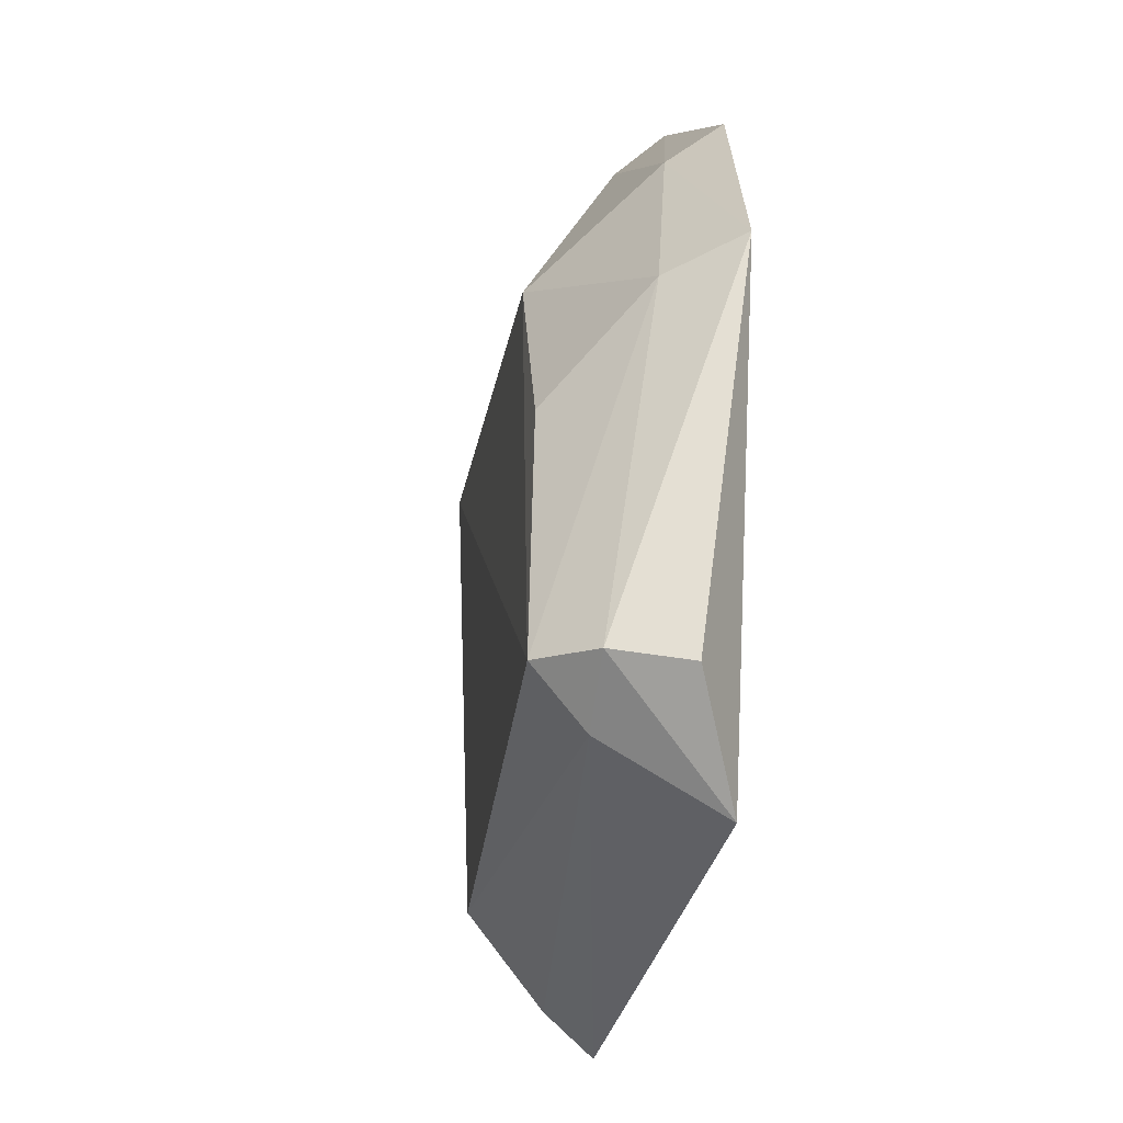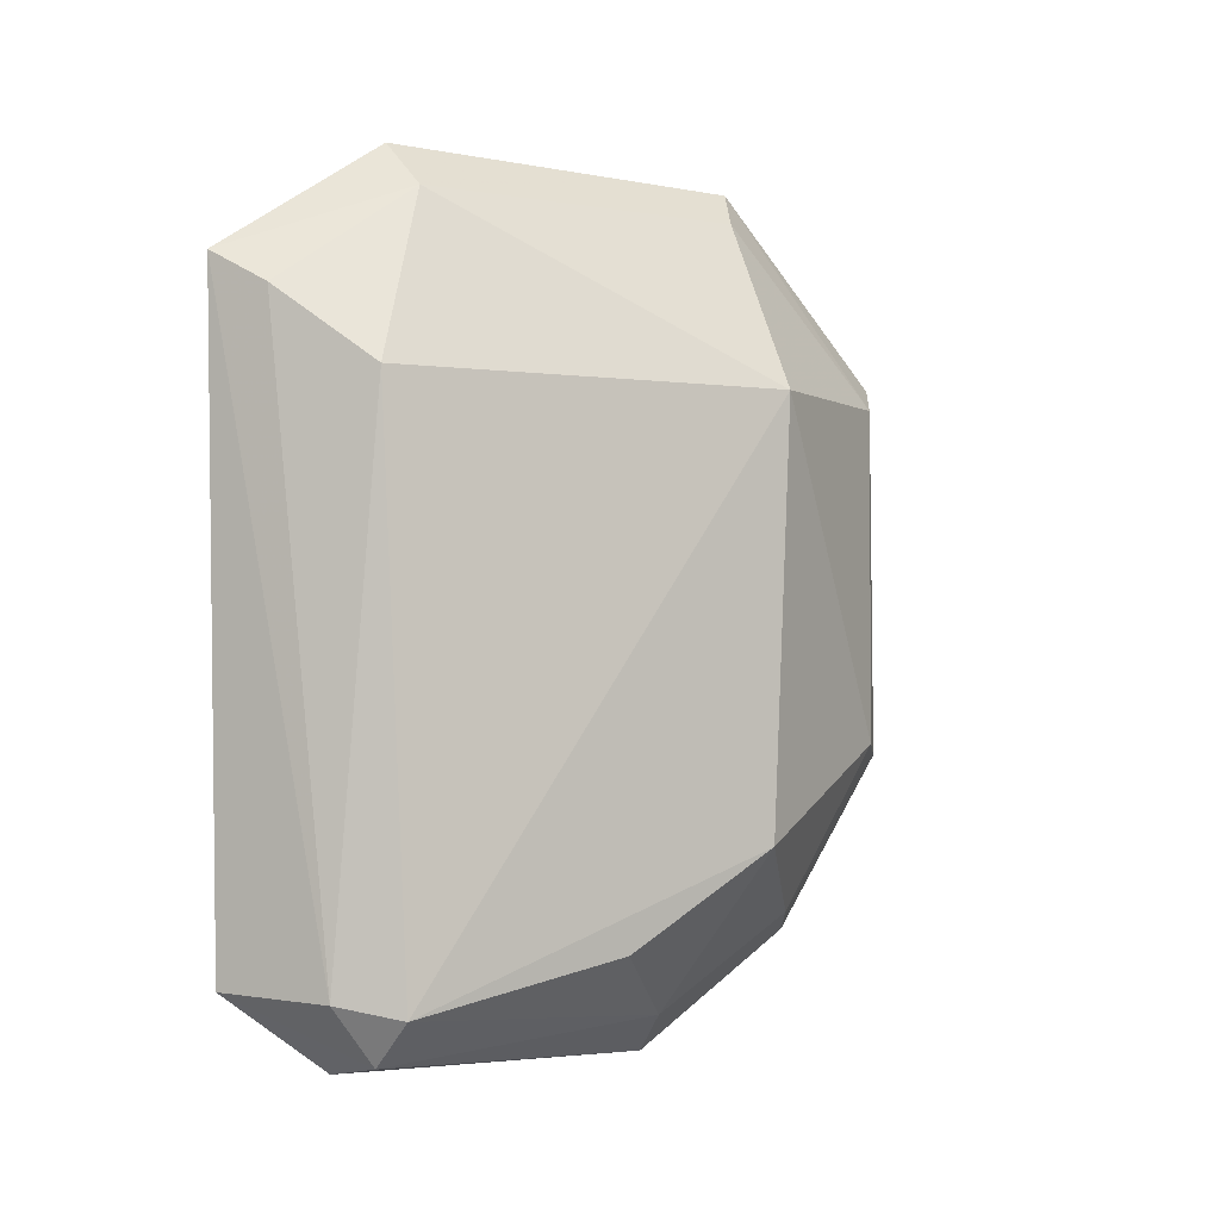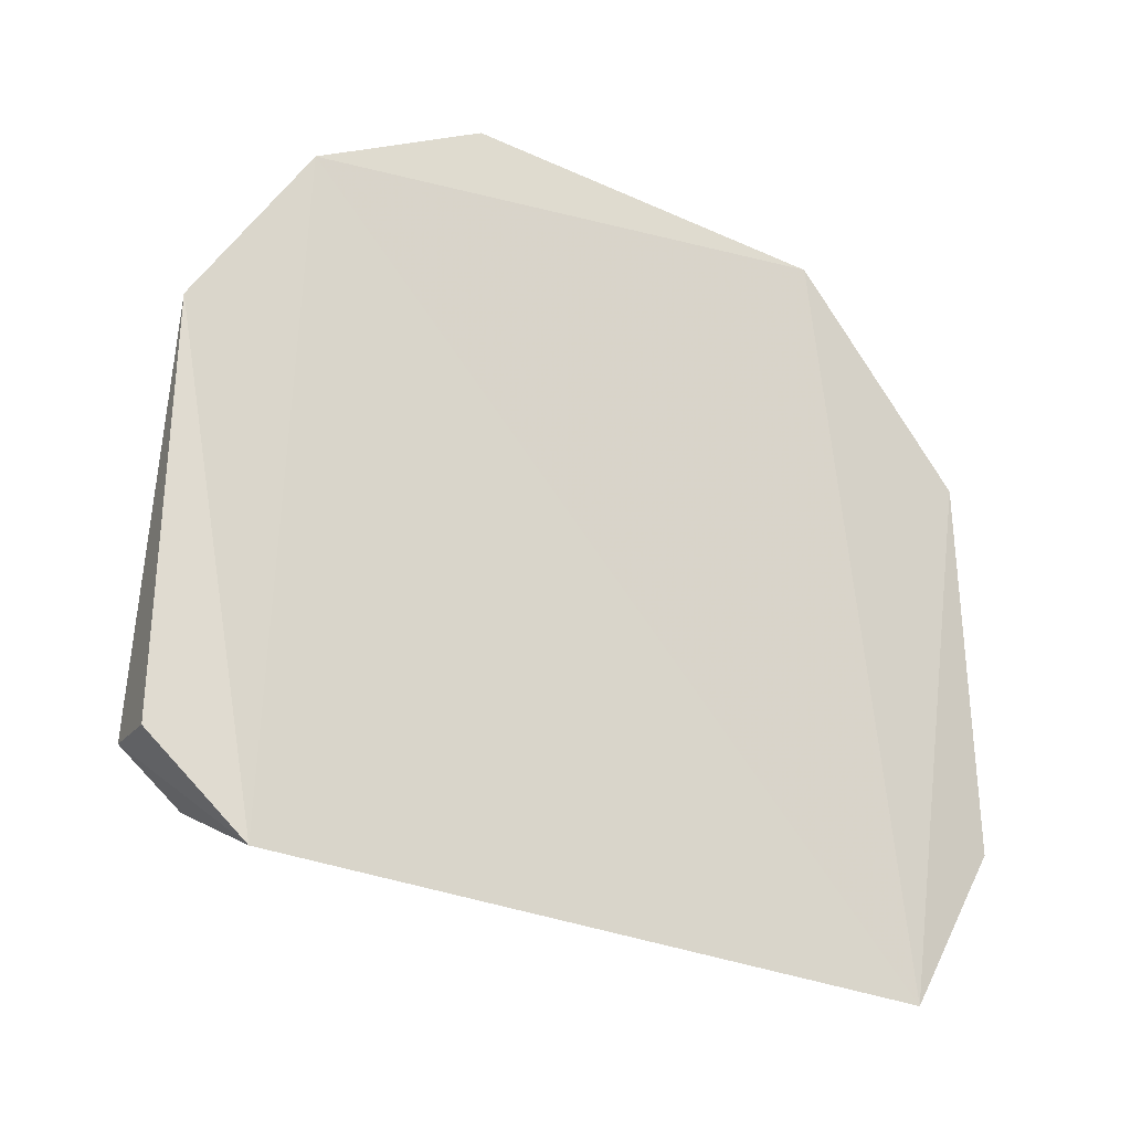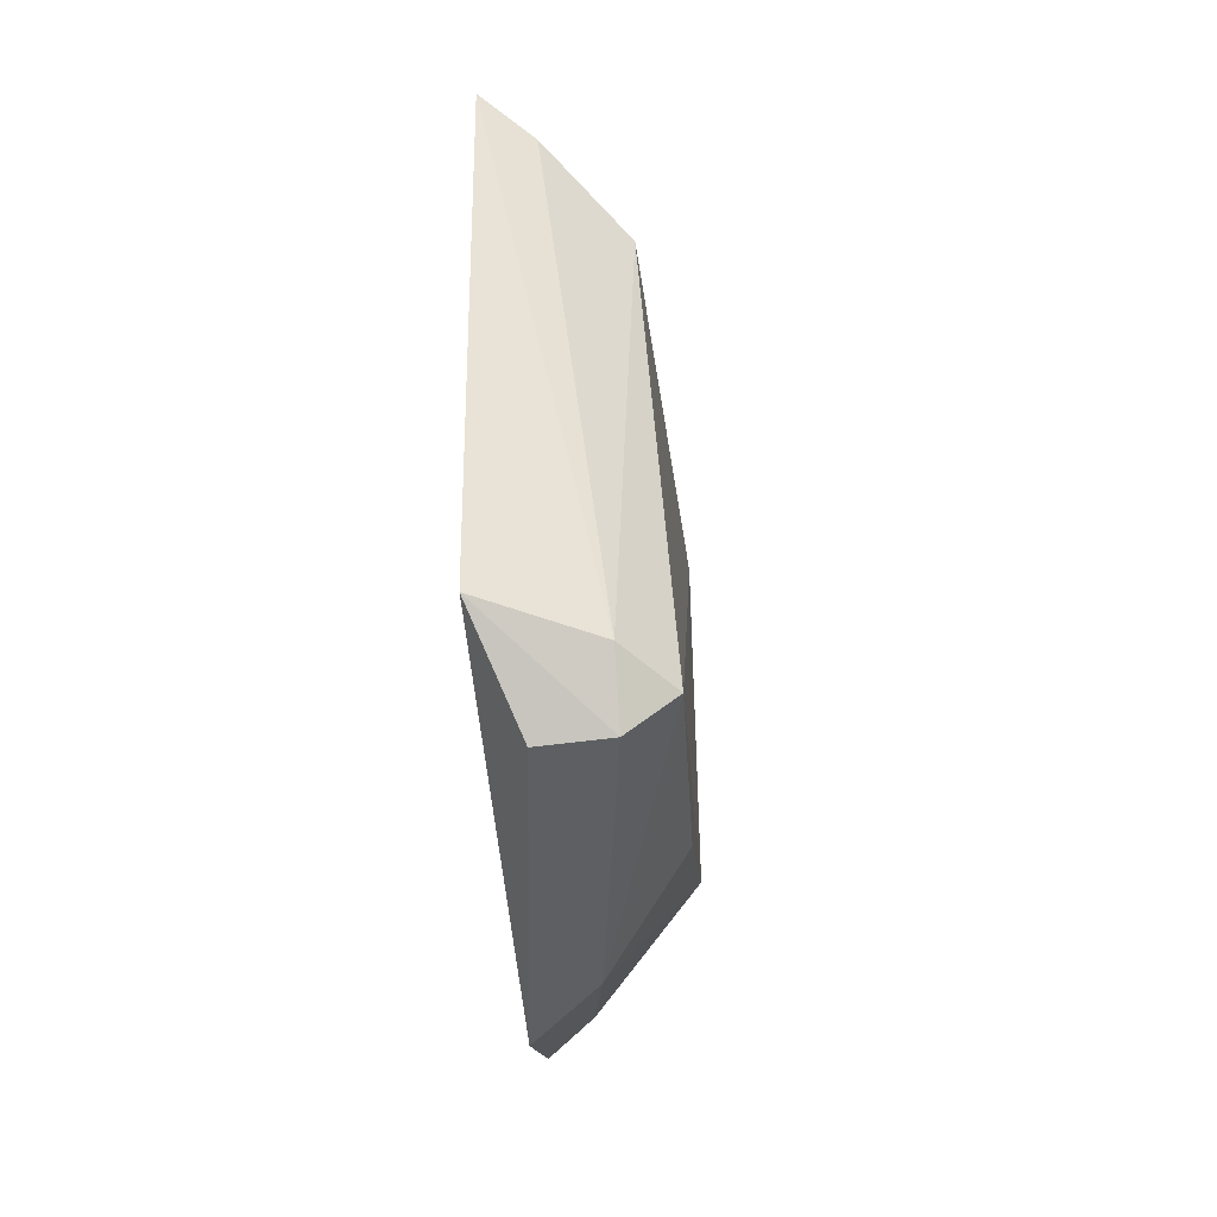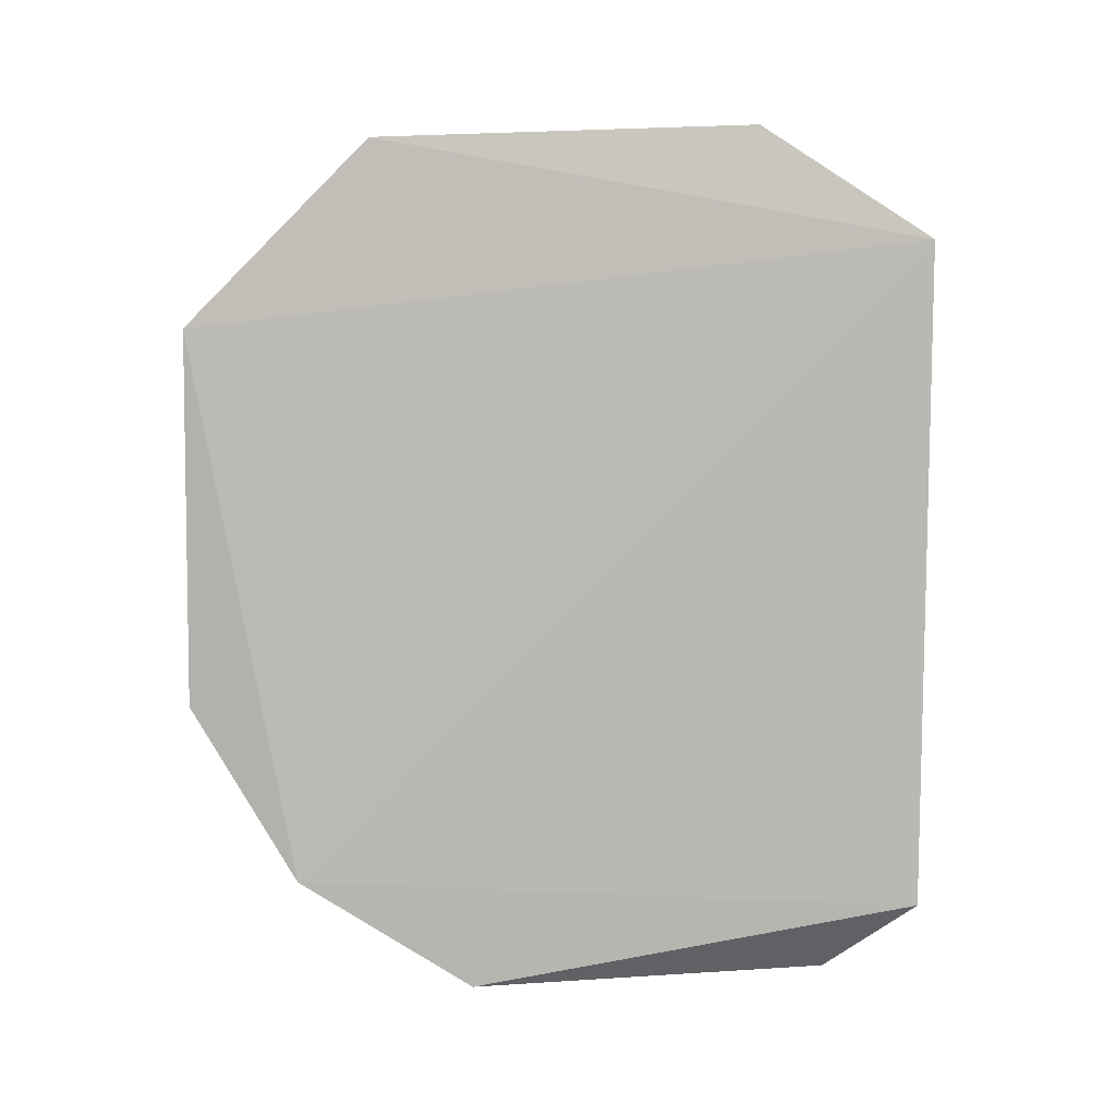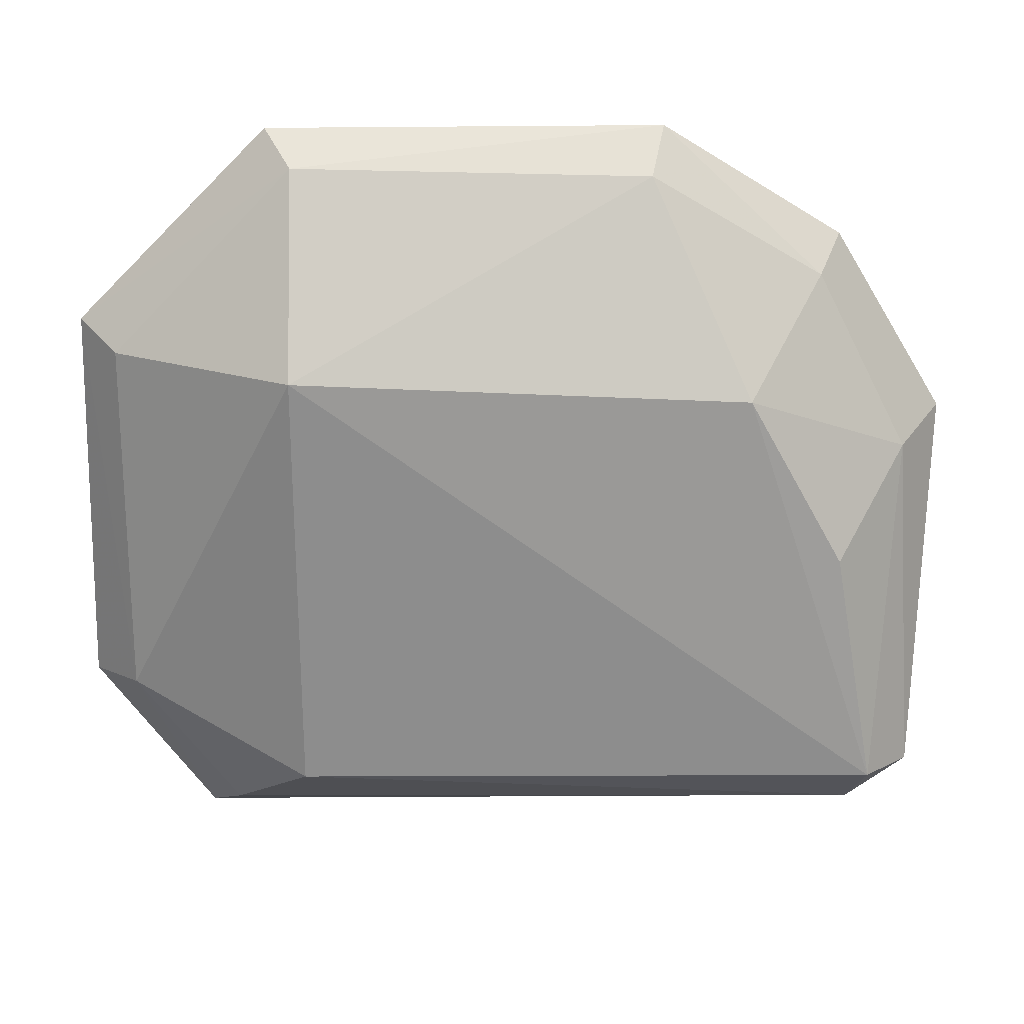
<metadata>
{"format":"obj","ext":"obj","renderer":"f3d","projection":"perspective","resolution":1024,"background":"white","views":[{"elev":-25.8,"azim":170.5,"up":"+Y"},{"elev":-1.0,"azim":58.1,"up":"+Z"},{"elev":-27.4,"azim":-126.0,"up":"+Y"},{"elev":-45.1,"azim":6.1,"up":"+Z"},{"elev":5.8,"azim":-86.1,"up":"+Z"},{"elev":23.2,"azim":88.4,"up":"+Y"}]}
</metadata>
<code>
v -0.01953 -0.08314 0.03875
v -0.01459 -0.1008 0.0304
v -0.0139 -0.08481 0.01323
v -0.01968 -0.08708 0.005006
v -0.02003 -0.105 0.03473
v -0.01335 -0.1004 0.008047
v -0.01952 -0.07568 0.01625
v -0.01399 -0.08397 0.0304
v -0.01741 -0.09791 0.03731
v -0.01378 -0.0913 0.009601
v -0.01951 -0.1048 0.008631
v -0.01523 -0.1024 0.008511
v -0.02 -0.08008 0.00926
v -0.01984 -0.07576 0.03135
v -0.01775 -0.0772 0.01678
v -0.01789 -0.1036 0.03341
v -0.01943 -0.09827 0.03914
v -0.01786 -0.084 0.03726
v -0.01716 -0.08785 0.006784
v -0.01791 -0.1011 0.005662
v -0.01816 -0.07691 0.03034
v -0.01816 -0.08119 0.01019
v -0.01523 -0.1007 0.006203
f 8 6 3
f 8 2 6
f 9 2 8
f 10 3 6
f 12 6 2
f 12 5 11
f 13 11 5
f 13 4 11
f 14 7 13
f 14 13 5
f 14 5 1
f 15 8 3
f 16 9 5
f 16 2 9
f 16 12 2
f 16 5 12
f 17 9 1
f 17 1 5
f 17 5 9
f 18 9 8
f 18 1 9
f 19 10 6
f 19 3 10
f 20 11 4
f 21 8 15
f 21 18 8
f 21 14 1
f 21 1 18
f 21 15 7
f 21 7 14
f 22 13 7
f 22 7 15
f 22 15 3
f 22 3 19
f 22 19 4
f 22 4 13
f 23 19 6
f 23 4 19
f 23 20 4
f 23 6 12
f 23 12 11
f 23 11 20

</code>
